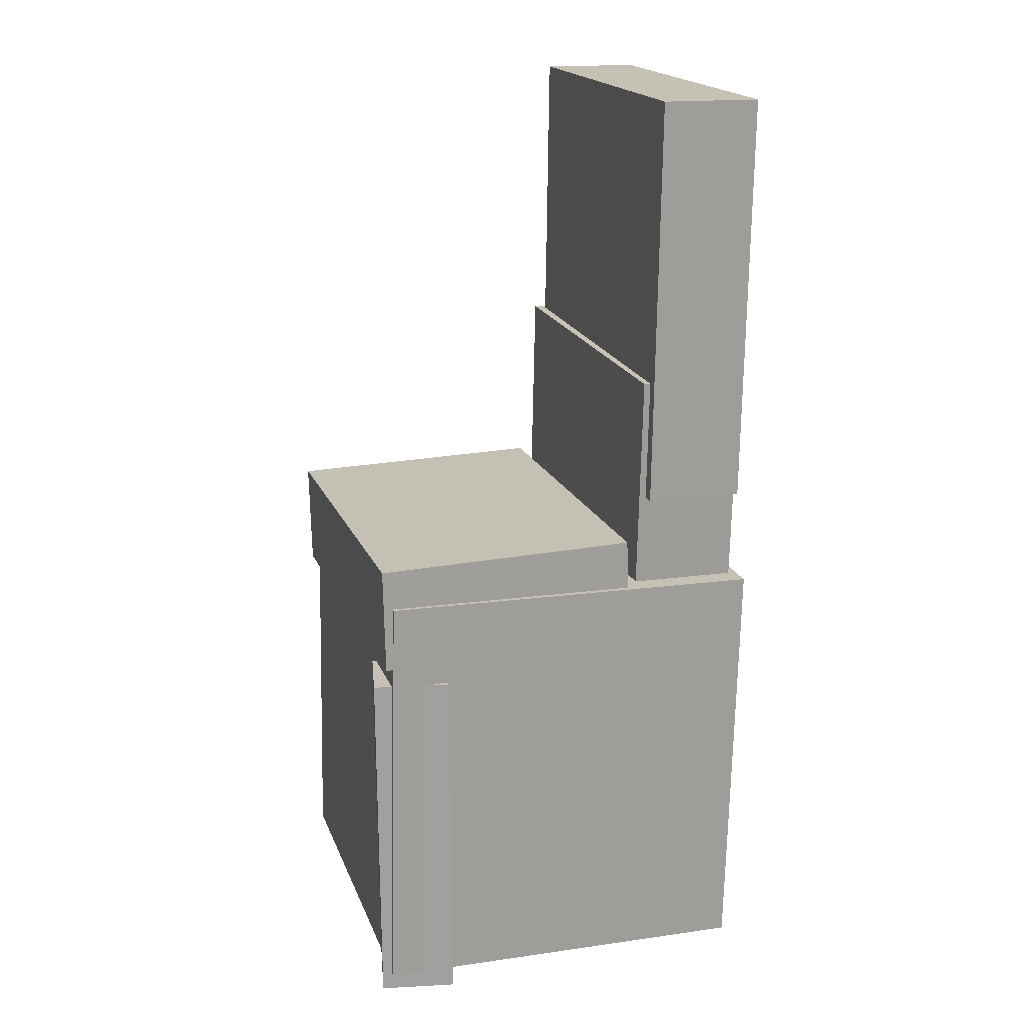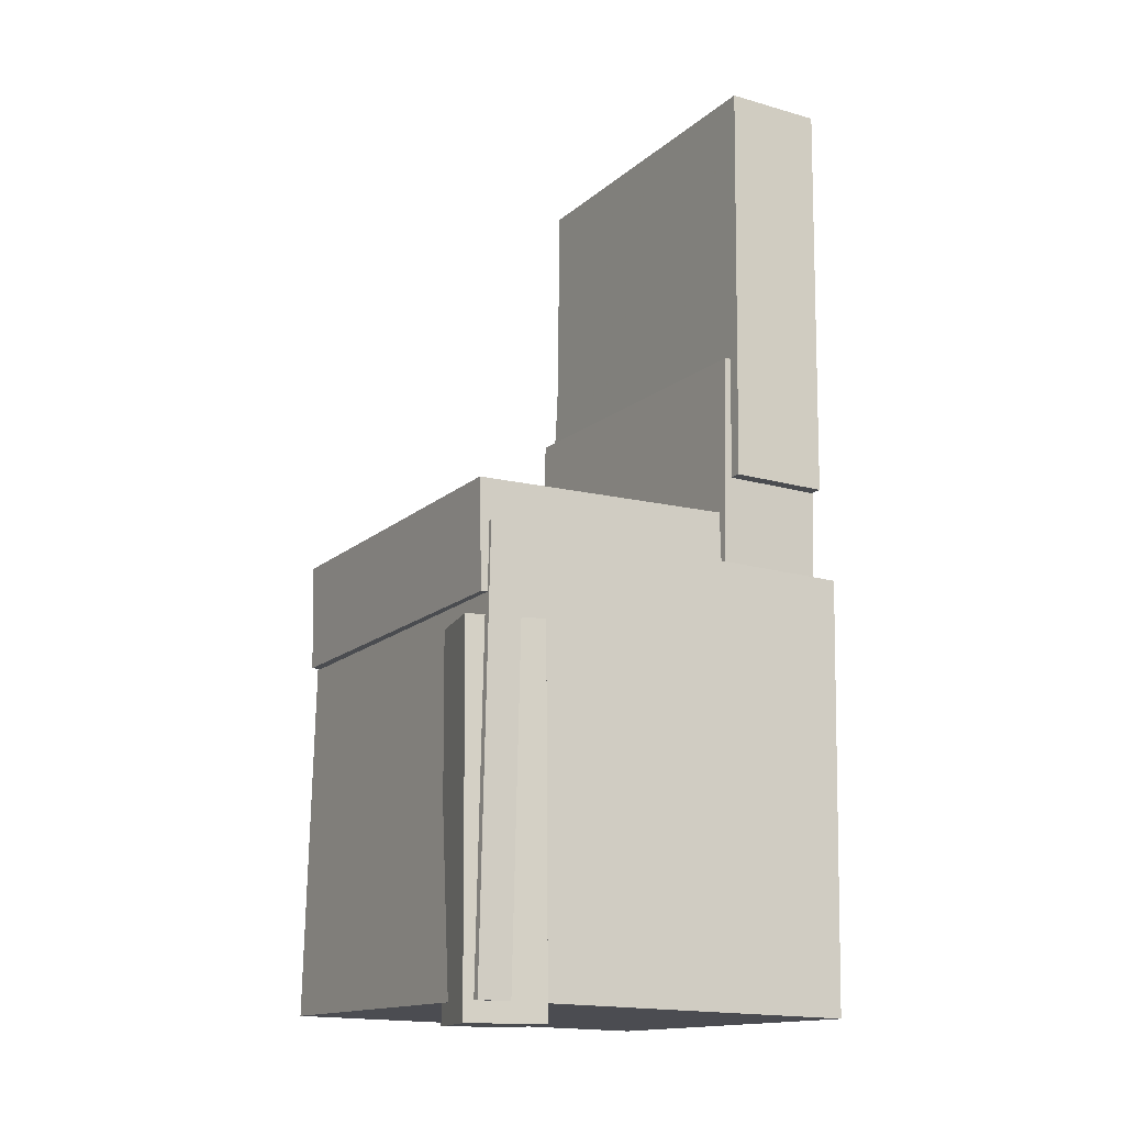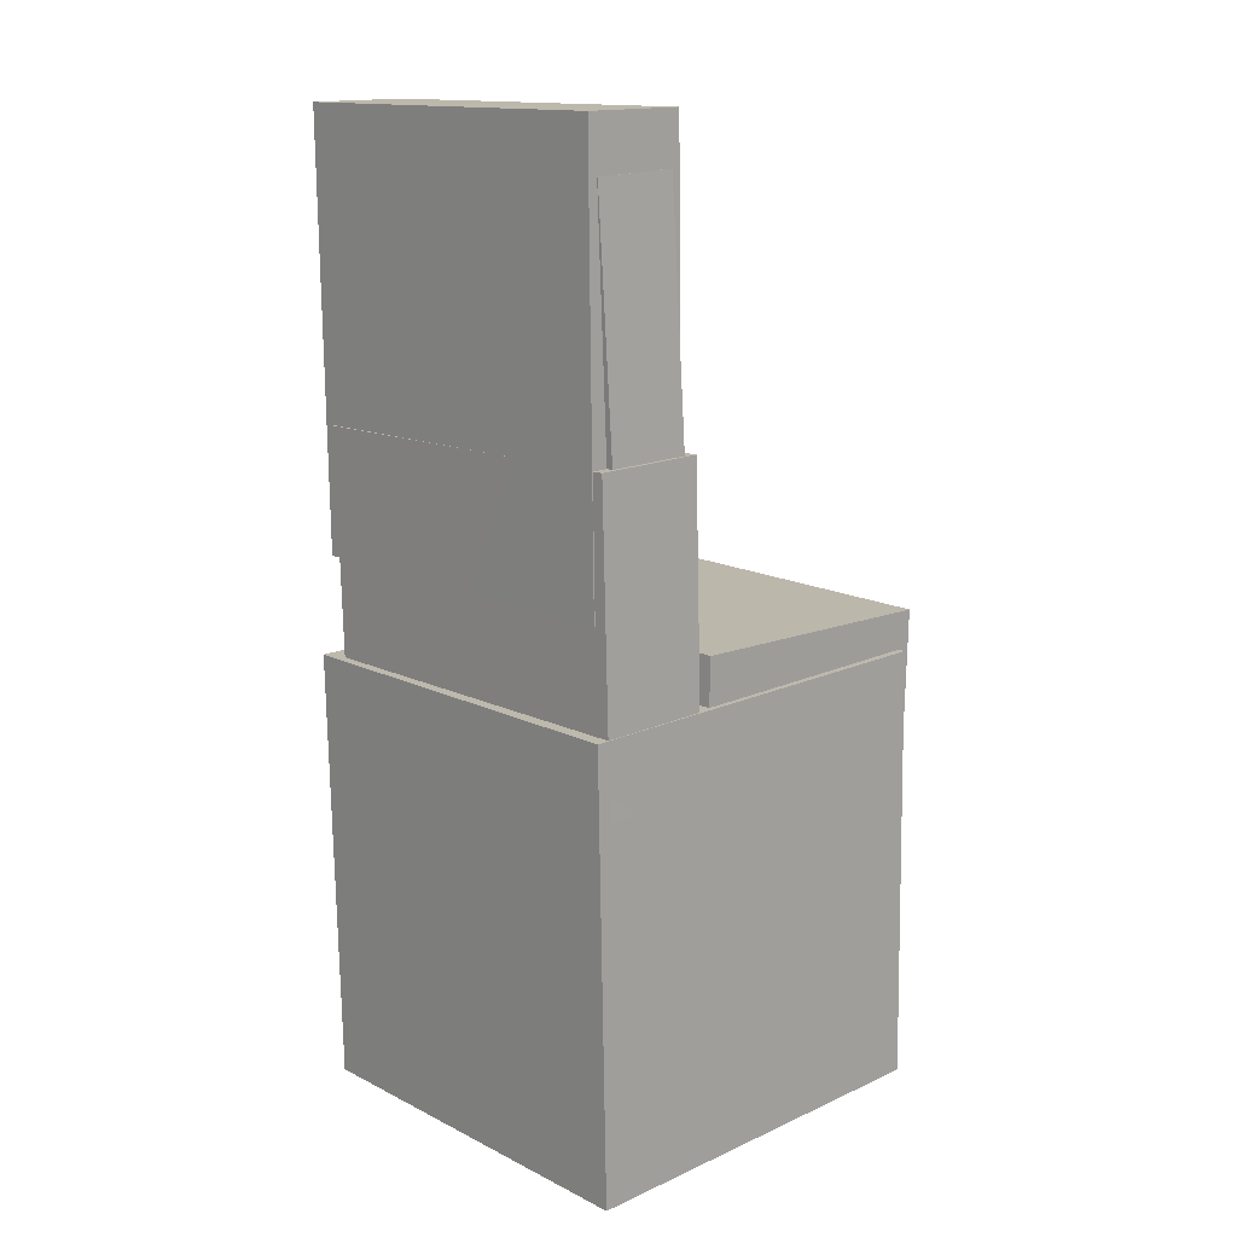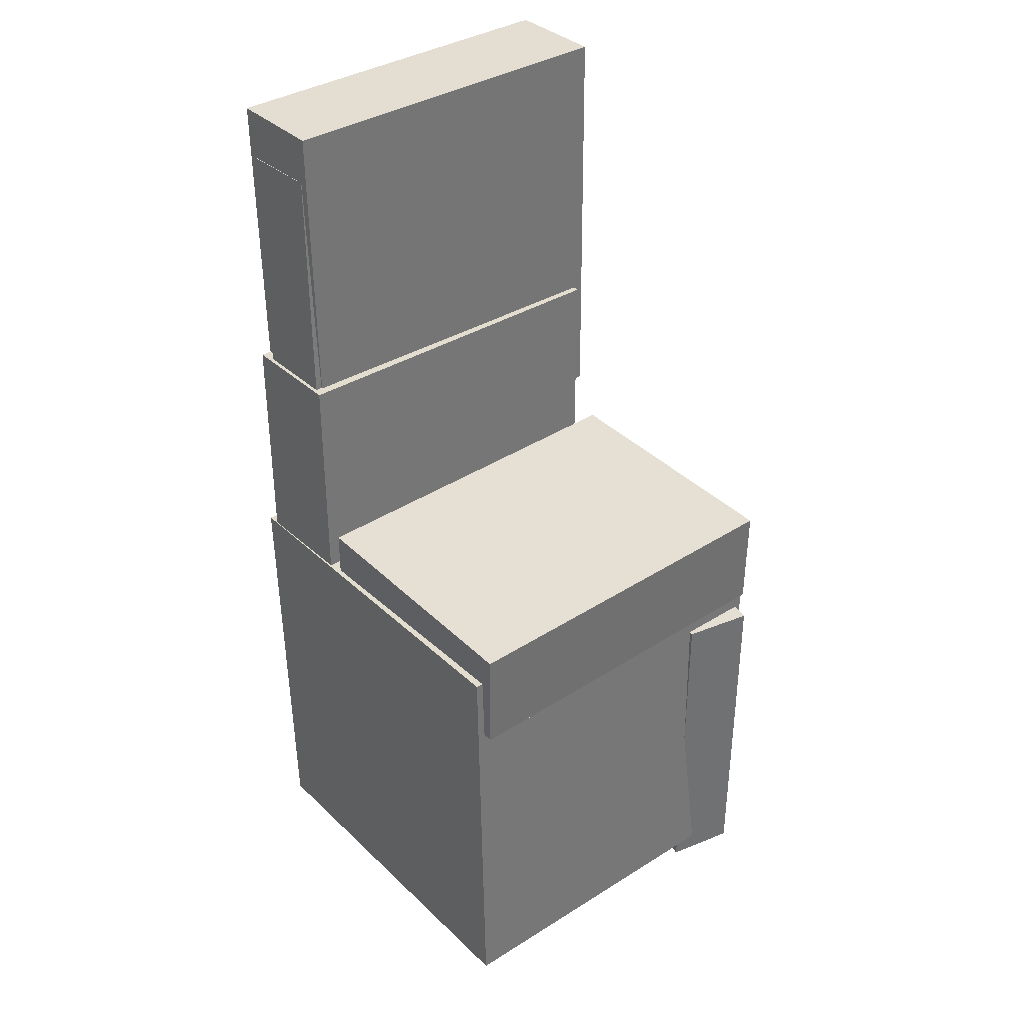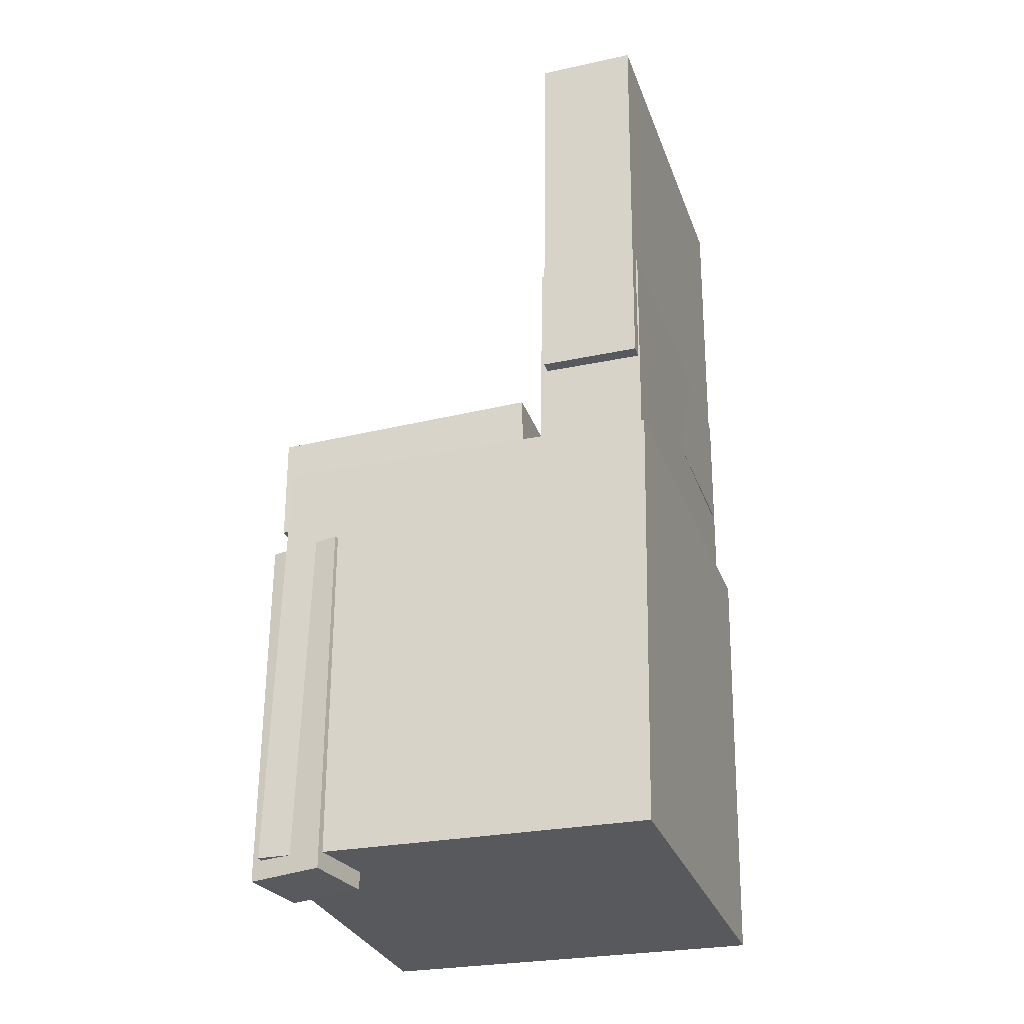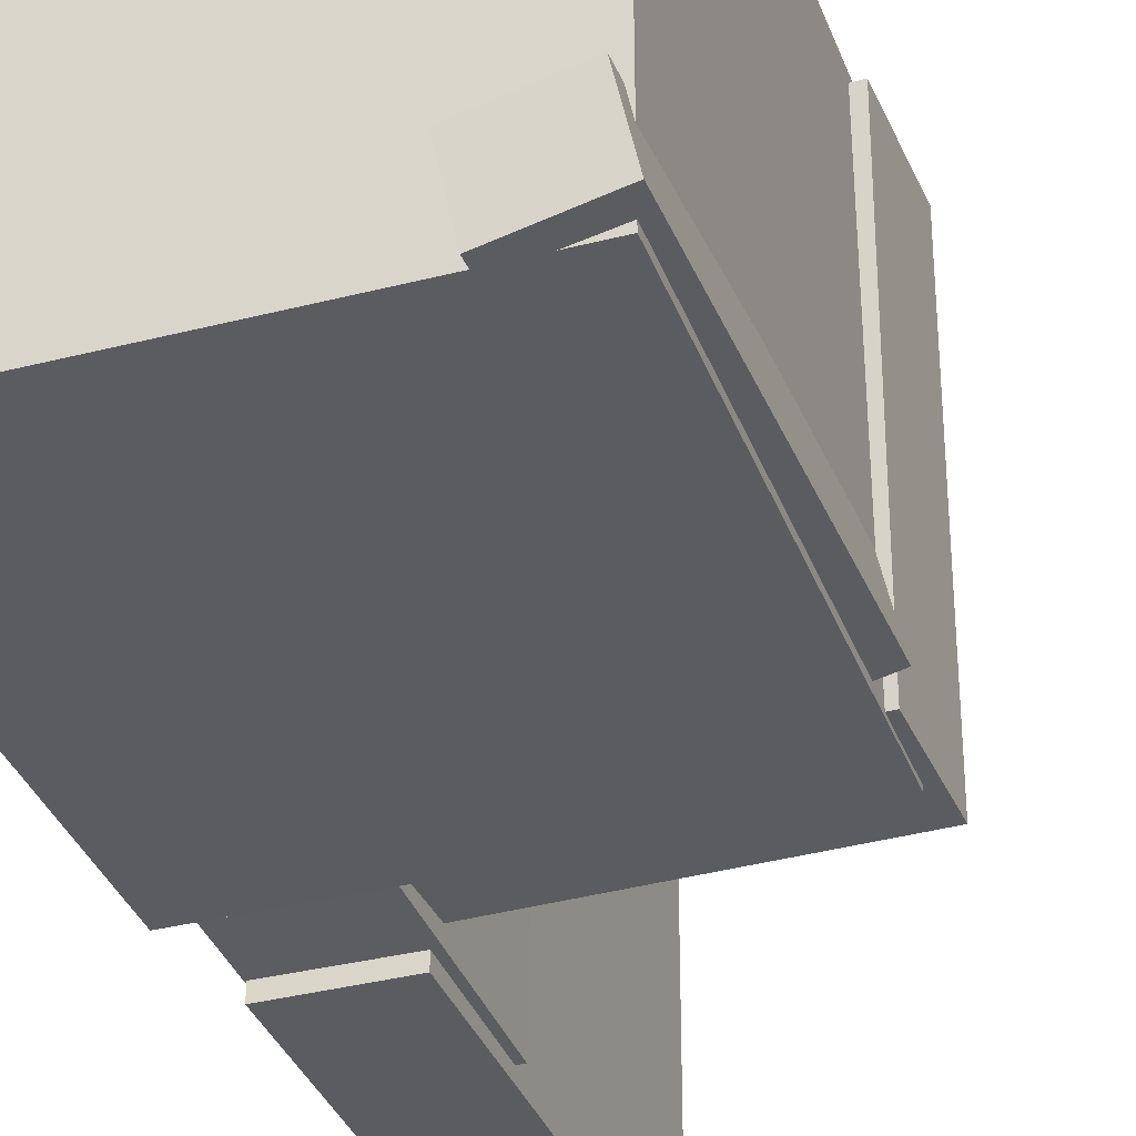
<metadata>
{"format":"obj","ext":"obj","renderer":"f3d","projection":"perspective","resolution":1024,"background":"white","views":[{"elev":18.9,"azim":162.9,"up":"+Y"},{"elev":-14.7,"azim":149.8,"up":"+Y"},{"elev":14.3,"azim":-43.0,"up":"+Y"},{"elev":36.7,"azim":50.9,"up":"+Y"},{"elev":-30.5,"azim":-161.8,"up":"+Y"},{"elev":-35.0,"azim":20.0,"up":"+Z"}]}
</metadata>
<code>
v -0.1647 0.3634 -0.1424
v -0.1637 0.3712 0.1557
v -0.09291 0.3665 -0.1427
v -0.09186 0.3744 0.1553
v -0.1536 0.1073 -0.1357
v -0.1525 0.1152 0.1624
v -0.08176 0.1105 -0.136
v -0.0807 0.1183 0.162
f 1.0 7.0 5.0
f 1.0 3.0 7.0
f 1.0 4.0 3.0
f 1.0 2.0 4.0
f 3.0 8.0 7.0
f 3.0 4.0 8.0
f 5.0 7.0 8.0
f 5.0 8.0 6.0
f 1.0 5.0 6.0
f 1.0 6.0 2.0
f 2.0 6.0 8.0
f 2.0 8.0 4.0
v -0.06082 -0.0767 -0.1631
v -0.05897 -0.08041 0.1632
v -0.0592 0.01751 -0.162
v -0.05735 0.0138 0.1642
v 0.1717 -0.08069 -0.1644
v 0.1736 -0.0844 0.1618
v 0.1734 0.01353 -0.1634
v 0.1752 0.009813 0.1629
f 9.0 15.0 13.0
f 9.0 11.0 15.0
f 9.0 12.0 11.0
f 9.0 10.0 12.0
f 11.0 16.0 15.0
f 11.0 12.0 16.0
f 13.0 15.0 16.0
f 13.0 16.0 14.0
f 9.0 13.0 14.0
f 9.0 14.0 10.0
f 10.0 14.0 16.0
f 10.0 16.0 12.0
v -0.08511 0.4166 -0.1617
v -0.08505 0.4166 0.155
v -0.08062 0.05527 -0.1616
v -0.08056 0.05531 0.155
v -0.1721 0.4155 -0.1616
v -0.172 0.4155 0.155
v -0.1676 0.05419 -0.1616
v -0.1675 0.05423 0.155
f 17.0 23.0 21.0
f 17.0 19.0 23.0
f 17.0 20.0 19.0
f 17.0 18.0 20.0
f 19.0 24.0 23.0
f 19.0 20.0 24.0
f 21.0 23.0 24.0
f 21.0 24.0 22.0
f 17.0 21.0 22.0
f 17.0 22.0 18.0
f 18.0 22.0 24.0
f 18.0 24.0 20.0
v 0.1154 -0.4133 -0.1733
v 0.1165 -0.09822 -0.1714
v 0.181 -0.4136 -0.1597
v 0.1821 -0.09853 -0.1578
v 0.1028 -0.4136 -0.1132
v 0.104 -0.09854 -0.1113
v 0.1685 -0.4139 -0.09955
v 0.1696 -0.09885 -0.09764
f 25.0 31.0 29.0
f 25.0 27.0 31.0
f 25.0 28.0 27.0
f 25.0 26.0 28.0
f 27.0 32.0 31.0
f 27.0 28.0 32.0
f 29.0 31.0 32.0
f 29.0 32.0 30.0
f 25.0 29.0 30.0
f 25.0 30.0 26.0
f 26.0 30.0 32.0
f 26.0 32.0 28.0
v -0.1706 0.163 -0.1511
v -0.1682 0.1674 0.1645
v -0.07624 0.1645 -0.1519
v -0.07382 0.1689 0.1638
v -0.1664 -0.09707 -0.1475
v -0.164 -0.09269 0.1681
v -0.07199 -0.09554 -0.1483
v -0.06957 -0.09116 0.1674
f 33.0 39.0 37.0
f 33.0 35.0 39.0
f 33.0 36.0 35.0
f 33.0 34.0 36.0
f 35.0 40.0 39.0
f 35.0 36.0 40.0
f 37.0 39.0 40.0
f 37.0 40.0 38.0
f 33.0 37.0 38.0
f 33.0 38.0 34.0
f 34.0 38.0 40.0
f 34.0 40.0 36.0
v -0.176 -0.02951 0.1678
v -0.1678 -0.404 0.1677
v 0.1635 -0.02214 0.1689
v 0.1717 -0.3966 0.1687
v -0.1749 -0.02934 -0.1681
v -0.1668 -0.4038 -0.1683
v 0.1646 -0.02197 -0.1671
v 0.1727 -0.3965 -0.1672
f 41.0 47.0 45.0
f 41.0 43.0 47.0
f 41.0 44.0 43.0
f 41.0 42.0 44.0
f 43.0 48.0 47.0
f 43.0 44.0 48.0
f 45.0 47.0 48.0
f 45.0 48.0 46.0
f 41.0 45.0 46.0
f 41.0 46.0 42.0
f 42.0 46.0 48.0
f 42.0 48.0 44.0

</code>
